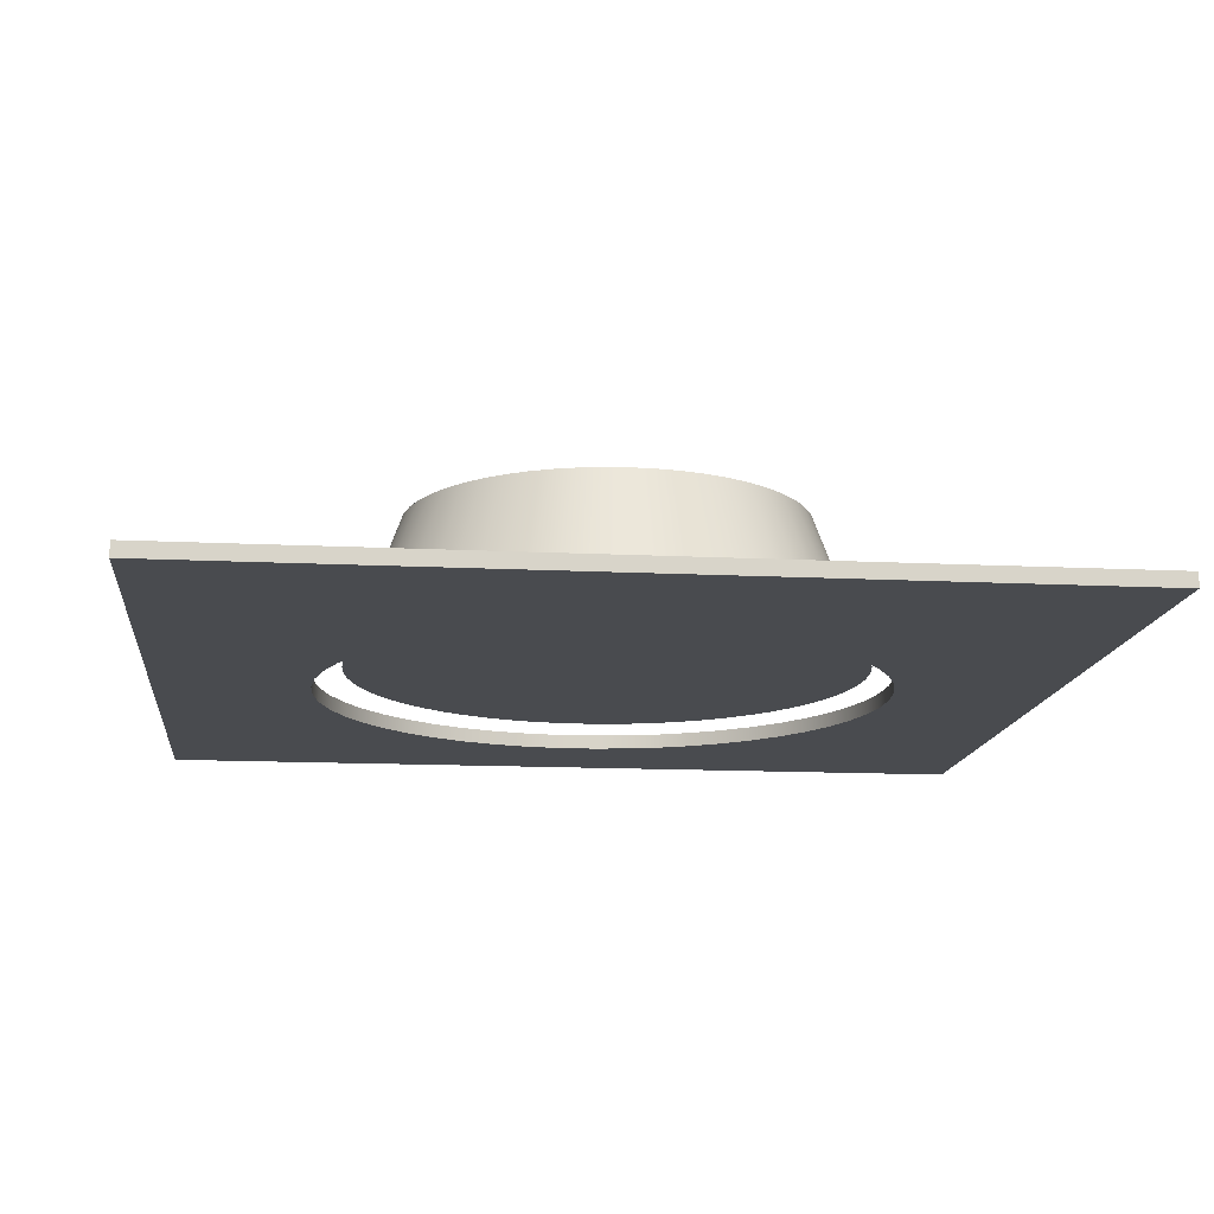
<metadata>
{"format":"obj","ext":"obj","renderer":"f3d","projection":"perspective","resolution":1024,"background":"white","views":[{"elev":-13.9,"azim":83.7,"up":"+Y"}]}
</metadata>
<code>
v 0 0 0
v 0 0 1.2
v 0 0.02 1.2
v 0 0.02 0
v 0.94 0.02 0.6
v 0.9368 0.02 0.6499
v 0.9272 0.02 0.6989
v 0.9115 0.02 0.7464
v 0.8898 0.02 0.7914
v 0.8626 0.02 0.8333
v 0.8302 0.02 0.8713
v 0.7932 0.02 0.9049
v 0.7522 0.02 0.9335
v 0.7079 0.02 0.9566
v 0.661 0.02 0.9739
v 0.6122 0.02 0.985
v 0.5625 0.02 0.9898
v 0.5126 0.02 0.9882
v 0.4632 0.02 0.9802
v 0.4153 0.02 0.966
v 0.3696 0.02 0.9458
v 0.3269 0.02 0.9199
v 0.2878 0.02 0.8887
v 0.253 0.02 0.8528
v 0.2231 0.02 0.8128
v 0.1986 0.02 0.7692
v 0.1799 0.02 0.7229
v 0.1672 0.02 0.6746
v 0.1608 0.02 0.625
v 0.1608 0.02 0.575
v 0.1672 0.02 0.5254
v 0.1799 0.02 0.4771
v 0.1986 0.02 0.4308
v 0.2231 0.02 0.3872
v 0.253 0.02 0.3472
v 0.2878 0.02 0.3113
v 0.3269 0.02 0.2801
v 0.3696 0.02 0.2542
v 0.4153 0.02 0.234
v 0.4632 0.02 0.2198
v 0.5126 0.02 0.2118
v 0.5625 0.02 0.2102
v 0.6122 0.02 0.215
v 0.661 0.02 0.2261
v 0.7079 0.02 0.2434
v 0.7522 0.02 0.2665
v 0.7932 0.02 0.2951
v 0.8302 0.02 0.3287
v 0.8626 0.02 0.3667
v 0.8898 0.02 0.4086
v 0.9115 0.02 0.4536
v 0.9272 0.02 0.5011
v 0.9368 0.02 0.5501
v 0 0.02 1.2
v 1.2 0.02 1.2
v 1.2 0.02 0
v 0 0.02 0
v 0.94 0 0.6
v 0.9368 0 0.6499
v 0.9272 0 0.6989
v 0.9115 0 0.7464
v 0.8898 0 0.7914
v 0.8626 0 0.8333
v 0.8302 0 0.8713
v 0.7932 0 0.9049
v 0.7522 0 0.9335
v 0.7079 0 0.9566
v 0.661 0 0.9739
v 0.6122 0 0.985
v 0.5625 0 0.9898
v 0.5126 0 0.9882
v 0.4632 0 0.9802
v 0.4153 0 0.966
v 0.3696 0 0.9458
v 0.3269 0 0.9199
v 0.2878 0 0.8887
v 0.253 0 0.8528
v 0.2231 0 0.8128
v 0.1986 0 0.7692
v 0.1799 0 0.7229
v 0.1672 0 0.6746
v 0.1608 0 0.625
v 0.1608 0 0.575
v 0.1672 0 0.5254
v 0.1799 0 0.4771
v 0.1986 0 0.4308
v 0.2231 0 0.3872
v 0.253 0 0.3472
v 0.2878 0 0.3113
v 0.3269 0 0.2801
v 0.3696 0 0.2542
v 0.4153 0 0.234
v 0.4632 0 0.2198
v 0.5126 0 0.2118
v 0.5625 0 0.2102
v 0.6122 0 0.215
v 0.661 0 0.2261
v 0.7079 0 0.2434
v 0.7522 0 0.2665
v 0.7932 0 0.2951
v 0.8302 0 0.3287
v 0.8626 0 0.3667
v 0.8898 0 0.4086
v 0.9115 0 0.4536
v 0.9272 0 0.5011
v 0.9368 0 0.5501
v 0.94 0.02 0.6
v 0.9368 0.02 0.5501
v 0.9272 0.02 0.5011
v 0.9115 0.02 0.4536
v 0.8898 0.02 0.4086
v 0.8626 0.02 0.3667
v 0.8302 0.02 0.3287
v 0.7932 0.02 0.2951
v 0.7522 0.02 0.2665
v 0.7079 0.02 0.2434
v 0.661 0.02 0.2261
v 0.6122 0.02 0.215
v 0.5625 0.02 0.2102
v 0.5126 0.02 0.2118
v 0.4632 0.02 0.2198
v 0.4153 0.02 0.234
v 0.3696 0.02 0.2542
v 0.3269 0.02 0.2801
v 0.2878 0.02 0.3113
v 0.253 0.02 0.3472
v 0.2231 0.02 0.3872
v 0.1986 0.02 0.4308
v 0.1799 0.02 0.4771
v 0.1672 0.02 0.5254
v 0.1608 0.02 0.575
v 0.1608 0.02 0.625
v 0.1672 0.02 0.6746
v 0.1799 0.02 0.7229
v 0.1986 0.02 0.7692
v 0.2231 0.02 0.8128
v 0.253 0.02 0.8528
v 0.2878 0.02 0.8887
v 0.3269 0.02 0.9199
v 0.3696 0.02 0.9458
v 0.4153 0.02 0.966
v 0.4632 0.02 0.9802
v 0.5126 0.02 0.9882
v 0.5625 0.02 0.9898
v 0.6122 0.02 0.985
v 0.661 0.02 0.9739
v 0.7079 0.02 0.9566
v 0.7522 0.02 0.9335
v 0.7932 0.02 0.9049
v 0.8302 0.02 0.8713
v 0.8626 0.02 0.8333
v 0.8898 0.02 0.7914
v 0.9115 0.02 0.7464
v 0.9272 0.02 0.6989
v 0.9368 0.02 0.6499
v 0.94 0 0.6
v 0.94 0.02 0.6
v 0 0 1.2
v 1.2 0 1.2
v 1.2 0.02 1.2
v 0 0.02 1.2
v 0.94 0 0.6
v 0.9368 0 0.5501
v 0.9272 0 0.5011
v 0.9115 0 0.4536
v 0.8898 0 0.4086
v 0.8626 0 0.3667
v 0.8302 0 0.3287
v 0.7932 0 0.2951
v 0.7522 0 0.2665
v 0.7079 0 0.2434
v 0.661 0 0.2261
v 0.6122 0 0.215
v 0.5625 0 0.2102
v 0.5126 0 0.2118
v 0.4632 0 0.2198
v 0.4153 0 0.234
v 0.3696 0 0.2542
v 0.3269 0 0.2801
v 0.2878 0 0.3113
v 0.253 0 0.3472
v 0.2231 0 0.3872
v 0.1986 0 0.4308
v 0.1799 0 0.4771
v 0.1672 0 0.5254
v 0.1608 0 0.575
v 0.1608 0 0.625
v 0.1672 0 0.6746
v 0.1799 0 0.7229
v 0.1986 0 0.7692
v 0.2231 0 0.8128
v 0.253 0 0.8528
v 0.2878 0 0.8887
v 0.3269 0 0.9199
v 0.3696 0 0.9458
v 0.4153 0 0.966
v 0.4632 0 0.9802
v 0.5126 0 0.9882
v 0.5625 0 0.9898
v 0.6122 0 0.985
v 0.661 0 0.9739
v 0.7079 0 0.9566
v 0.7522 0 0.9335
v 0.7932 0 0.9049
v 0.8302 0 0.8713
v 0.8626 0 0.8333
v 0.8898 0 0.7914
v 0.9115 0 0.7464
v 0.9272 0 0.6989
v 0.9368 0 0.6499
v 1.2 0 1.2
v 0 0 1.2
v 0 0 0
v 1.2 0 0
v 1.2 0 1.2
v 1.2 0 0
v 1.2 0.02 0
v 1.2 0.02 1.2
v 1.2 0 0
v 0 0 0
v 0 0.02 0
v 1.2 0.02 0
v 0.7 0.2 0.6
v 0.6981 0.2 0.6195
v 0.6924 0.2 0.6383
v 0.6831 0.2 0.6556
v 0.6707 0.2 0.6707
v 0.6556 0.2 0.6831
v 0.6383 0.2 0.6924
v 0.6195 0.2 0.6981
v 0.6 0.2 0.7
v 0.5805 0.2 0.6981
v 0.5617 0.2 0.6924
v 0.5444 0.2 0.6831
v 0.5293 0.2 0.6707
v 0.5169 0.2 0.6556
v 0.5076 0.2 0.6383
v 0.5019 0.2 0.6195
v 0.5 0.2 0.6
v 0.5019 0.2 0.5805
v 0.5076 0.2 0.5617
v 0.5169 0.2 0.5444
v 0.5293 0.2 0.5293
v 0.5444 0.2 0.5169
v 0.5617 0.2 0.5076
v 0.5805 0.2 0.5019
v 0.6 0.2 0.5
v 0.6195 0.2 0.5019
v 0.6383 0.2 0.5076
v 0.6556 0.2 0.5169
v 0.6707 0.2 0.5293
v 0.6831 0.2 0.5444
v 0.6924 0.2 0.5617
v 0.6981 0.2 0.5805
v 0.7 0.22 0.6
v 0.6981 0.22 0.5805
v 0.6924 0.22 0.5617
v 0.6831 0.22 0.5444
v 0.6707 0.22 0.5293
v 0.6556 0.22 0.5169
v 0.6383 0.22 0.5076
v 0.6195 0.22 0.5019
v 0.6 0.22 0.5
v 0.5805 0.22 0.5019
v 0.5617 0.22 0.5076
v 0.5444 0.22 0.5169
v 0.5293 0.22 0.5293
v 0.5169 0.22 0.5444
v 0.5076 0.22 0.5617
v 0.5019 0.22 0.5805
v 0.5 0.22 0.6
v 0.5019 0.22 0.6195
v 0.5076 0.22 0.6383
v 0.5169 0.22 0.6556
v 0.5293 0.22 0.6707
v 0.5444 0.22 0.6831
v 0.5617 0.22 0.6924
v 0.5805 0.22 0.6981
v 0.6 0.22 0.7
v 0.6195 0.22 0.6981
v 0.6383 0.22 0.6924
v 0.6556 0.22 0.6831
v 0.6707 0.22 0.6707
v 0.6831 0.22 0.6556
v 0.6924 0.22 0.6383
v 0.6981 0.22 0.6195
v 0.7 0.2 0.6
v 0.7 0.22 0.6
v 0.7 0.2 0.6
v 0.6981 0.2 0.5805
v 0.6924 0.2 0.5617
v 0.6831 0.2 0.5444
v 0.6707 0.2 0.5293
v 0.6556 0.2 0.5169
v 0.6383 0.2 0.5076
v 0.6195 0.2 0.5019
v 0.6 0.2 0.5
v 0.5805 0.2 0.5019
v 0.5617 0.2 0.5076
v 0.5444 0.2 0.5169
v 0.5293 0.2 0.5293
v 0.5169 0.2 0.5444
v 0.5076 0.2 0.5617
v 0.5019 0.2 0.5805
v 0.5 0.2 0.6
v 0.5019 0.2 0.6195
v 0.5076 0.2 0.6383
v 0.5169 0.2 0.6556
v 0.5293 0.2 0.6707
v 0.5444 0.2 0.6831
v 0.5617 0.2 0.6924
v 0.5805 0.2 0.6981
v 0.6 0.2 0.7
v 0.6195 0.2 0.6981
v 0.6383 0.2 0.6924
v 0.6556 0.2 0.6831
v 0.6707 0.2 0.6707
v 0.6831 0.2 0.6556
v 0.6924 0.2 0.6383
v 0.6981 0.2 0.6195
v 0.95 0.02 0.6
v 0.9481 0.02 0.6366
v 0.9424 0.02 0.6728
v 0.9329 0.02 0.7082
v 0.9197 0.02 0.7424
v 0.9031 0.02 0.775
v 0.8832 0.02 0.8057
v 0.8601 0.02 0.8342
v 0.8342 0.02 0.8601
v 0.8057 0.02 0.8832
v 0.775 0.02 0.9031
v 0.7424 0.02 0.9197
v 0.7082 0.02 0.9329
v 0.6728 0.02 0.9424
v 0.6366 0.02 0.9481
v 0.6 0.02 0.95
v 0.5634 0.02 0.9481
v 0.5272 0.02 0.9424
v 0.4918 0.02 0.9329
v 0.4576 0.02 0.9197
v 0.425 0.02 0.9031
v 0.3943 0.02 0.8832
v 0.3658 0.02 0.8601
v 0.3399 0.02 0.8342
v 0.3168 0.02 0.8057
v 0.2969 0.02 0.775
v 0.2803 0.02 0.7424
v 0.2671 0.02 0.7082
v 0.2576 0.02 0.6728
v 0.2519 0.02 0.6366
v 0.25 0.02 0.6
v 0.2519 0.02 0.5634
v 0.2576 0.02 0.5272
v 0.2671 0.02 0.4918
v 0.2803 0.02 0.4576
v 0.2969 0.02 0.425
v 0.3168 0.02 0.3943
v 0.3399 0.02 0.3658
v 0.3658 0.02 0.3399
v 0.3943 0.02 0.3168
v 0.425 0.02 0.2969
v 0.4576 0.02 0.2803
v 0.4918 0.02 0.2671
v 0.5272 0.02 0.2576
v 0.5634 0.02 0.2519
v 0.6 0.02 0.25
v 0.6366 0.02 0.2519
v 0.6728 0.02 0.2576
v 0.7082 0.02 0.2671
v 0.7424 0.02 0.2803
v 0.775 0.02 0.2969
v 0.8057 0.02 0.3168
v 0.8342 0.02 0.3399
v 0.8601 0.02 0.3658
v 0.8832 0.02 0.3943
v 0.9031 0.02 0.425
v 0.9197 0.02 0.4576
v 0.9329 0.02 0.4918
v 0.9424 0.02 0.5272
v 0.9481 0.02 0.5634
v 0.8772 0.22 0.6
v 0.8753 0.22 0.6328
v 0.8695 0.22 0.6651
v 0.8599 0.22 0.6965
v 0.8466 0.22 0.7266
v 0.8299 0.22 0.7549
v 0.81 0.22 0.781
v 0.7871 0.22 0.8045
v 0.7616 0.22 0.8252
v 0.7338 0.22 0.8428
v 0.7042 0.22 0.8569
v 0.6731 0.22 0.8674
v 0.6409 0.22 0.8742
v 0.6082 0.22 0.8771
v 0.5754 0.22 0.8761
v 0.5429 0.22 0.8713
v 0.5112 0.22 0.8626
v 0.4808 0.22 0.8503
v 0.452 0.22 0.8344
v 0.4253 0.22 0.8153
v 0.4011 0.22 0.7931
v 0.3797 0.22 0.7682
v 0.3613 0.22 0.741
v 0.3463 0.22 0.7117
v 0.3349 0.22 0.681
v 0.3272 0.22 0.649
v 0.3233 0.22 0.6164
v 0.3233 0.22 0.5836
v 0.3272 0.22 0.551
v 0.3349 0.22 0.519
v 0.3463 0.22 0.4883
v 0.3613 0.22 0.459
v 0.3797 0.22 0.4318
v 0.4011 0.22 0.4069
v 0.4253 0.22 0.3847
v 0.452 0.22 0.3656
v 0.4808 0.22 0.3497
v 0.5112 0.22 0.3374
v 0.5429 0.22 0.3287
v 0.5754 0.22 0.3239
v 0.6082 0.22 0.3229
v 0.6409 0.22 0.3258
v 0.6731 0.22 0.3326
v 0.7042 0.22 0.3431
v 0.7338 0.22 0.3572
v 0.7616 0.22 0.3748
v 0.7871 0.22 0.3955
v 0.81 0.22 0.419
v 0.8299 0.22 0.4451
v 0.8466 0.22 0.4734
v 0.8599 0.22 0.5035
v 0.8695 0.22 0.5349
v 0.8753 0.22 0.5672
v 0.95 0.02 0.6
v 0.9481 0.02 0.5634
v 0.9424 0.02 0.5272
v 0.9329 0.02 0.4918
v 0.9197 0.02 0.4576
v 0.9031 0.02 0.425
v 0.8832 0.02 0.3943
v 0.8601 0.02 0.3658
v 0.8342 0.02 0.3399
v 0.8057 0.02 0.3168
v 0.775 0.02 0.2969
v 0.7424 0.02 0.2803
v 0.7082 0.02 0.2671
v 0.6728 0.02 0.2576
v 0.6366 0.02 0.2519
v 0.6 0.02 0.25
v 0.5634 0.02 0.2519
v 0.5272 0.02 0.2576
v 0.4918 0.02 0.2671
v 0.4576 0.02 0.2803
v 0.425 0.02 0.2969
v 0.3943 0.02 0.3168
v 0.3658 0.02 0.3399
v 0.3399 0.02 0.3658
v 0.3168 0.02 0.3943
v 0.2969 0.02 0.425
v 0.2803 0.02 0.4576
v 0.2671 0.02 0.4918
v 0.2576 0.02 0.5272
v 0.2519 0.02 0.5634
v 0.25 0.02 0.6
v 0.2519 0.02 0.6366
v 0.2576 0.02 0.6728
v 0.2671 0.02 0.7082
v 0.2803 0.02 0.7424
v 0.2969 0.02 0.775
v 0.3168 0.02 0.8057
v 0.3399 0.02 0.8342
v 0.3658 0.02 0.8601
v 0.3943 0.02 0.8832
v 0.425 0.02 0.9031
v 0.4576 0.02 0.9197
v 0.4918 0.02 0.9329
v 0.5272 0.02 0.9424
v 0.5634 0.02 0.9481
v 0.6 0.02 0.95
v 0.6366 0.02 0.9481
v 0.6728 0.02 0.9424
v 0.7082 0.02 0.9329
v 0.7424 0.02 0.9197
v 0.775 0.02 0.9031
v 0.8057 0.02 0.8832
v 0.8342 0.02 0.8601
v 0.8601 0.02 0.8342
v 0.8832 0.02 0.8057
v 0.9031 0.02 0.775
v 0.9197 0.02 0.7424
v 0.9329 0.02 0.7082
v 0.9424 0.02 0.6728
v 0.9481 0.02 0.6366
v 0.95 0.02 0.6
v 0.8772 0.22 0.6
v 0.7 0.22 0.6
v 0.6981 0.22 0.6195
v 0.6924 0.22 0.6383
v 0.6831 0.22 0.6556
v 0.6707 0.22 0.6707
v 0.6556 0.22 0.6831
v 0.6383 0.22 0.6924
v 0.6195 0.22 0.6981
v 0.6 0.22 0.7
v 0.5805 0.22 0.6981
v 0.5617 0.22 0.6924
v 0.5444 0.22 0.6831
v 0.5293 0.22 0.6707
v 0.5169 0.22 0.6556
v 0.5076 0.22 0.6383
v 0.5019 0.22 0.6195
v 0.5 0.22 0.6
v 0.5019 0.22 0.5805
v 0.5076 0.22 0.5617
v 0.5169 0.22 0.5444
v 0.5293 0.22 0.5293
v 0.5444 0.22 0.5169
v 0.5617 0.22 0.5076
v 0.5805 0.22 0.5019
v 0.6 0.22 0.5
v 0.6195 0.22 0.5019
v 0.6383 0.22 0.5076
v 0.6556 0.22 0.5169
v 0.6707 0.22 0.5293
v 0.6831 0.22 0.5444
v 0.6924 0.22 0.5617
v 0.6981 0.22 0.5805
v 0.8772 0.22 0.6
v 0.8753 0.22 0.5672
v 0.8695 0.22 0.5349
v 0.8599 0.22 0.5035
v 0.8466 0.22 0.4734
v 0.8299 0.22 0.4451
v 0.81 0.22 0.419
v 0.7871 0.22 0.3955
v 0.7616 0.22 0.3748
v 0.7338 0.22 0.3572
v 0.7042 0.22 0.3431
v 0.6731 0.22 0.3326
v 0.6409 0.22 0.3258
v 0.6082 0.22 0.3229
v 0.5754 0.22 0.3239
v 0.5429 0.22 0.3287
v 0.5112 0.22 0.3374
v 0.4808 0.22 0.3497
v 0.452 0.22 0.3656
v 0.4253 0.22 0.3847
v 0.4011 0.22 0.4069
v 0.3797 0.22 0.4318
v 0.3613 0.22 0.459
v 0.3463 0.22 0.4883
v 0.3349 0.22 0.519
v 0.3272 0.22 0.551
v 0.3233 0.22 0.5836
v 0.3233 0.22 0.6164
v 0.3272 0.22 0.649
v 0.3349 0.22 0.681
v 0.3463 0.22 0.7117
v 0.3613 0.22 0.741
v 0.3797 0.22 0.7682
v 0.4011 0.22 0.7931
v 0.4253 0.22 0.8153
v 0.452 0.22 0.8344
v 0.4808 0.22 0.8503
v 0.5112 0.22 0.8626
v 0.5429 0.22 0.8713
v 0.5754 0.22 0.8761
v 0.6082 0.22 0.8771
v 0.6409 0.22 0.8742
v 0.6731 0.22 0.8674
v 0.7042 0.22 0.8569
v 0.7338 0.22 0.8428
v 0.7616 0.22 0.8252
v 0.7871 0.22 0.8045
v 0.81 0.22 0.781
v 0.8299 0.22 0.7549
v 0.8466 0.22 0.7266
v 0.8599 0.22 0.6965
v 0.8695 0.22 0.6651
v 0.8753 0.22 0.6328
f 1 2 4
f 4 2 3
f 6 55 5
f 5 55 56
f 5 56 53
f 53 56 52
f 52 56 51
f 51 56 50
f 50 56 49
f 49 56 48
f 48 56 47
f 47 56 46
f 46 56 45
f 45 56 44
f 44 56 43
f 43 56 42
f 42 56 57
f 42 57 41
f 41 57 40
f 40 57 39
f 39 57 38
f 38 57 37
f 37 57 36
f 36 57 35
f 35 57 34
f 34 57 33
f 33 57 32
f 32 57 31
f 31 57 30
f 30 57 54
f 30 54 29
f 29 54 28
f 28 54 27
f 27 54 26
f 26 54 25
f 25 54 24
f 24 54 23
f 23 54 22
f 22 54 21
f 21 54 20
f 20 54 19
f 19 54 18
f 18 54 17
f 17 54 55
f 17 55 16
f 16 55 15
f 15 55 14
f 14 55 13
f 13 55 12
f 12 55 11
f 11 55 10
f 10 55 9
f 9 55 8
f 8 55 7
f 7 55 6
f 59 155 58
f 58 155 157
f 156 107 106
f 106 107 108
f 106 108 105
f 105 108 109
f 105 109 104
f 104 109 110
f 104 110 103
f 103 110 111
f 103 111 102
f 102 111 112
f 102 112 101
f 101 112 113
f 101 113 100
f 100 113 114
f 100 114 99
f 99 114 115
f 99 115 98
f 98 115 116
f 98 116 97
f 97 116 117
f 97 117 96
f 96 117 118
f 96 118 95
f 95 118 119
f 95 119 94
f 94 119 120
f 94 120 93
f 93 120 121
f 93 121 92
f 92 121 122
f 92 122 91
f 91 122 123
f 91 123 90
f 90 123 124
f 90 124 89
f 89 124 125
f 89 125 88
f 88 125 126
f 88 126 87
f 87 126 127
f 87 127 86
f 86 127 128
f 86 128 85
f 85 128 129
f 85 129 84
f 84 129 130
f 84 130 83
f 83 130 131
f 83 131 82
f 82 131 132
f 82 132 81
f 81 132 133
f 81 133 80
f 80 133 134
f 80 134 79
f 79 134 135
f 79 135 78
f 78 135 136
f 78 136 77
f 77 136 137
f 77 137 76
f 76 137 138
f 76 138 75
f 75 138 139
f 75 139 74
f 74 139 140
f 74 140 73
f 73 140 141
f 73 141 72
f 72 141 142
f 72 142 71
f 71 142 143
f 71 143 70
f 70 143 144
f 70 144 69
f 69 144 145
f 69 145 68
f 68 145 146
f 68 146 67
f 67 146 147
f 67 147 66
f 66 147 148
f 66 148 65
f 65 148 149
f 65 149 64
f 64 149 150
f 64 150 63
f 63 150 151
f 63 151 62
f 62 151 152
f 62 152 61
f 61 152 153
f 61 153 60
f 60 153 154
f 60 154 59
f 59 154 155
f 158 159 161
f 161 159 160
f 163 214 162
f 162 214 211
f 162 211 210
f 210 211 209
f 209 211 208
f 208 211 207
f 207 211 206
f 206 211 205
f 205 211 204
f 204 211 203
f 203 211 202
f 202 211 201
f 201 211 200
f 200 211 199
f 199 211 212
f 199 212 198
f 198 212 197
f 197 212 196
f 196 212 195
f 195 212 194
f 194 212 193
f 193 212 192
f 192 212 191
f 191 212 190
f 190 212 189
f 189 212 188
f 188 212 187
f 187 212 186
f 186 212 213
f 186 213 185
f 185 213 184
f 184 213 183
f 183 213 182
f 182 213 181
f 181 213 180
f 180 213 179
f 179 213 178
f 178 213 177
f 177 213 176
f 176 213 175
f 175 213 174
f 174 213 214
f 174 214 173
f 173 214 172
f 172 214 171
f 171 214 170
f 170 214 169
f 169 214 168
f 168 214 167
f 167 214 166
f 166 214 165
f 165 214 164
f 164 214 163
f 215 216 218
f 218 216 217
f 219 220 222
f 222 220 221
f 224 286 223
f 223 286 288
f 287 255 254
f 254 255 256
f 254 256 253
f 253 256 257
f 253 257 252
f 252 257 258
f 252 258 251
f 251 258 259
f 251 259 250
f 250 259 260
f 250 260 249
f 249 260 261
f 249 261 248
f 248 261 262
f 248 262 247
f 247 262 263
f 247 263 246
f 246 263 264
f 246 264 245
f 245 264 265
f 245 265 244
f 244 265 266
f 244 266 243
f 243 266 267
f 243 267 242
f 242 267 268
f 242 268 241
f 241 268 269
f 241 269 240
f 240 269 270
f 240 270 239
f 239 270 271
f 239 271 238
f 238 271 272
f 238 272 237
f 237 272 273
f 237 273 236
f 236 273 274
f 236 274 235
f 235 274 275
f 235 275 234
f 234 275 276
f 234 276 233
f 233 276 277
f 233 277 232
f 232 277 278
f 232 278 231
f 231 278 279
f 231 279 230
f 230 279 280
f 230 280 229
f 229 280 281
f 229 281 228
f 228 281 282
f 228 282 227
f 227 282 283
f 227 283 226
f 226 283 284
f 226 284 225
f 225 284 285
f 225 285 224
f 224 285 286
f 290 304 289
f 289 304 305
f 289 305 320
f 320 305 306
f 320 306 319
f 319 306 307
f 319 307 318
f 318 307 308
f 318 308 317
f 317 308 309
f 317 309 316
f 316 309 310
f 316 310 315
f 315 310 311
f 315 311 314
f 314 311 312
f 314 312 313
f 304 290 303
f 303 290 291
f 303 291 302
f 302 291 292
f 302 292 301
f 301 292 293
f 301 293 300
f 300 293 294
f 300 294 299
f 299 294 295
f 299 295 298
f 298 295 296
f 298 296 297
f 322 350 321
f 321 350 351
f 321 351 380
f 380 351 352
f 380 352 379
f 379 352 353
f 379 353 378
f 378 353 354
f 378 354 377
f 377 354 355
f 377 355 376
f 376 355 356
f 376 356 375
f 375 356 357
f 375 357 374
f 374 357 358
f 374 358 373
f 373 358 359
f 373 359 372
f 372 359 360
f 372 360 371
f 371 360 361
f 371 361 370
f 370 361 362
f 370 362 369
f 369 362 363
f 369 363 368
f 368 363 364
f 368 364 367
f 367 364 365
f 367 365 366
f 350 322 349
f 349 322 323
f 349 323 348
f 348 323 324
f 348 324 347
f 347 324 325
f 347 325 346
f 346 325 326
f 346 326 345
f 345 326 327
f 345 327 344
f 344 327 328
f 344 328 343
f 343 328 329
f 343 329 342
f 342 329 330
f 342 330 341
f 341 330 331
f 341 331 340
f 340 331 332
f 340 332 339
f 339 332 333
f 339 333 338
f 338 333 334
f 338 334 337
f 337 334 335
f 337 335 336
f 382 493 381
f 381 493 494
f 495 434 435
f 493 382 492
f 492 382 383
f 492 383 491
f 491 383 384
f 491 384 490
f 490 384 385
f 490 385 489
f 489 385 386
f 489 386 488
f 488 386 387
f 488 387 487
f 487 387 388
f 487 388 486
f 486 388 389
f 486 389 485
f 485 389 484
f 484 389 390
f 484 390 483
f 483 390 391
f 483 391 482
f 482 391 392
f 482 392 481
f 481 392 393
f 481 393 480
f 480 393 394
f 480 394 479
f 479 394 395
f 479 395 478
f 478 395 396
f 478 396 477
f 477 396 476
f 476 396 397
f 476 397 475
f 475 397 398
f 475 398 474
f 474 398 399
f 474 399 473
f 473 399 400
f 473 400 472
f 472 400 401
f 472 401 471
f 471 401 402
f 471 402 470
f 470 402 403
f 470 403 469
f 469 403 404
f 469 404 468
f 468 404 467
f 467 404 405
f 467 405 466
f 466 405 406
f 466 406 465
f 465 406 407
f 465 407 464
f 464 407 408
f 464 408 463
f 463 408 409
f 463 409 462
f 462 409 410
f 462 410 461
f 461 410 411
f 461 411 460
f 460 411 459
f 459 411 412
f 459 412 458
f 458 412 413
f 458 413 457
f 457 413 414
f 457 414 456
f 456 414 415
f 456 415 455
f 455 415 416
f 455 416 454
f 454 416 417
f 454 417 453
f 453 417 418
f 453 418 452
f 452 418 419
f 452 419 451
f 451 419 450
f 450 419 420
f 450 420 449
f 449 420 421
f 449 421 448
f 448 421 422
f 448 422 447
f 447 422 423
f 447 423 446
f 446 423 424
f 446 424 445
f 445 424 425
f 445 425 444
f 444 425 426
f 444 426 443
f 443 426 442
f 442 426 427
f 442 427 441
f 441 427 428
f 441 428 440
f 440 428 429
f 440 429 439
f 439 429 430
f 439 430 438
f 438 430 431
f 438 431 437
f 437 431 432
f 437 432 436
f 436 432 433
f 436 433 435
f 435 433 495
f 497 580 496
f 496 580 528
f 496 528 529
f 580 497 579
f 579 497 498
f 579 498 578
f 578 498 577
f 577 498 499
f 577 499 576
f 576 499 575
f 575 499 500
f 575 500 574
f 574 500 501
f 574 501 573
f 573 501 572
f 572 501 502
f 572 502 571
f 571 502 570
f 570 502 503
f 570 503 569
f 569 503 504
f 569 504 568
f 568 504 567
f 567 504 505
f 567 505 566
f 566 505 565
f 565 505 506
f 565 506 564
f 564 506 507
f 564 507 563
f 563 507 562
f 562 507 508
f 562 508 561
f 561 508 560
f 560 508 509
f 560 509 559
f 559 509 510
f 559 510 558
f 558 510 557
f 557 510 511
f 557 511 556
f 556 511 555
f 555 511 512
f 555 512 554
f 554 512 513
f 554 513 553
f 553 513 552
f 552 513 514
f 552 514 551
f 551 514 550
f 550 514 515
f 550 515 549
f 549 515 516
f 549 516 548
f 548 516 547
f 547 516 517
f 547 517 546
f 546 517 545
f 545 517 518
f 545 518 544
f 544 518 519
f 544 519 543
f 543 519 542
f 542 519 520
f 542 520 541
f 541 520 540
f 540 520 521
f 540 521 539
f 539 521 522
f 539 522 538
f 538 522 537
f 537 522 523
f 537 523 536
f 536 523 535
f 535 523 524
f 535 524 534
f 534 524 525
f 534 525 533
f 533 525 532
f 532 525 526
f 532 526 531
f 531 526 530
f 530 526 527
f 530 527 529
f 529 527 496

</code>
